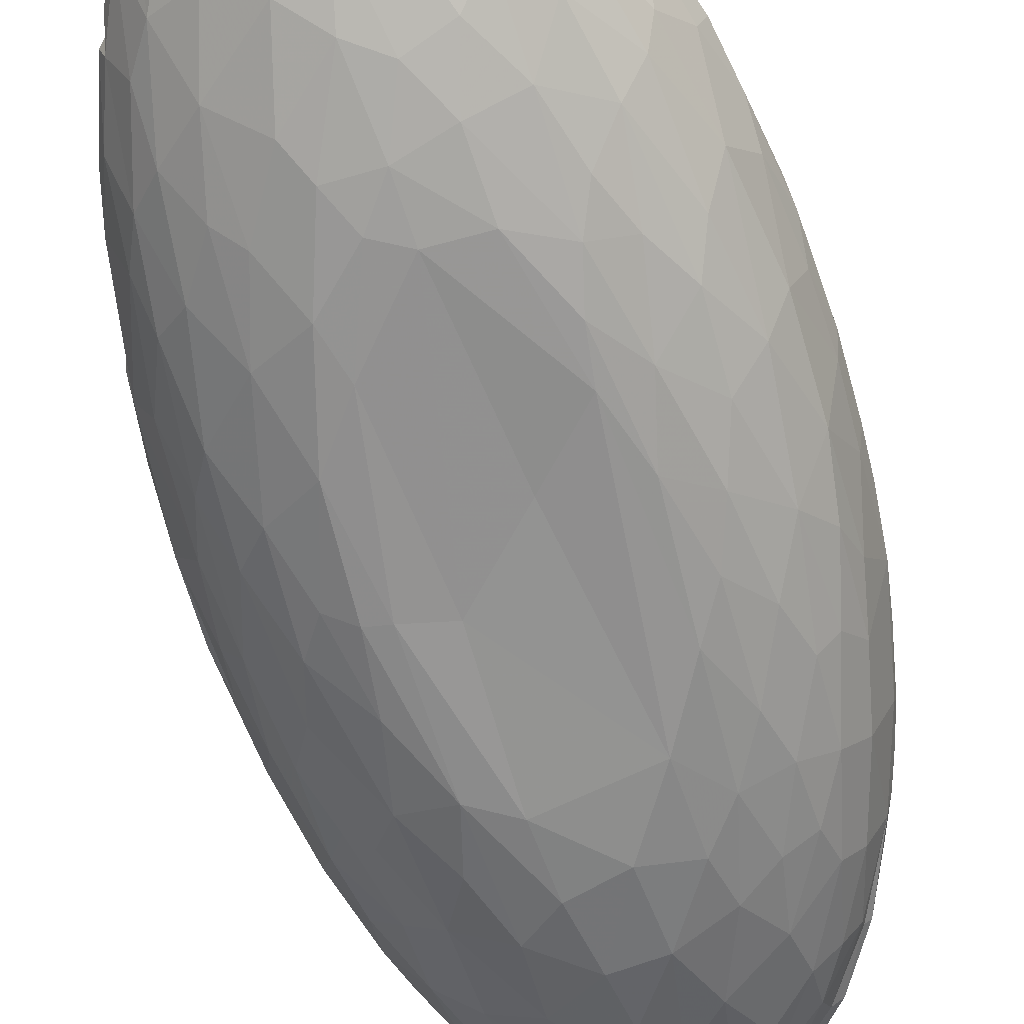
<metadata>
{"format":"obj","ext":"obj","renderer":"f3d","projection":"perspective","resolution":1024,"background":"white","views":[{"elev":-66.1,"azim":-165.0,"up":"+Z"}]}
</metadata>
<code>
v -0.01498 0.1489 0.02234
v 0.004488 0.1511 0.02216
v -0.01254 0.1494 0.01992
v -0.01305 0.1409 0.01224
v -0.006664 0.1449 0.02064
v 0.01524 0.1462 0.02227
v 0.02099 0.1416 0.02052
v 0.01894 0.1429 0.02205
v -0.01953 0.1392 0.02099
v -0.02601 0.1266 0.008134
v -0.02431 0.1319 0.01725
v 0.01067 0.1374 0.01632
v -0.0348 0.1279 0.02276
v -0.01618 0.1234 0.002467
v 0.01766 0.1377 0.02046
v -0.03194 0.1314 0.02293
v 0.02748 0.1345 0.02181
v 0.03151 0.1288 0.02208
v 0.0193 0.1305 0.01572
v -0.01367 0.1134 -0.002041
v -0.04381 0.1132 0.01846
v 0.02647 0.1279 0.02021
v -0.0423 0.1124 0.02227
v 0.03269 0.1095 0.007856
v 0.0416 0.1097 0.02195
v 0.02705 0.09534 -0.001429
v 0.03827 0.1084 0.02055
v -0.05045 0.09862 0.01919
v 0.001324 0.102 -0.00649
v -0.04664 0.08276 0.005206
v -0.05306 0.08179 0.01985
v -0.05142 0.09493 0.0231
v -0.04934 0.08815 0.01101
v 0.0446 0.0965 0.02173
v -0.0331 0.06882 -0.006919
v 0.04469 0.103 0.02191
v -0.04058 0.07752 -0.001194
v 0.0455 0.08957 0.02054
v 0.0254 0.07067 -0.007636
v 0.04782 0.09007 0.02266
v 0.05101 0.08357 0.02218
v -0.03865 0.05617 -0.00615
v -0.04986 0.05415 0.001444
v -0.02456 0.03323 -0.0124
v 0.04976 0.06597 0.01081
v 0.05419 0.06983 0.02219
v -0.06086 0.0407 0.01985
v 0.05493 0.05557 0.02271
v -0.05429 0.02868 0.002374
v -0.06381 0.03357 0.01904
v -0.06437 0.04296 0.02327
v 0.04966 0.02571 0.003213
v -0.06483 0.03138 0.02443
v -0.05877 0.03384 0.01406
v 0.05631 0.03575 0.02195
v -0.04139 0.007715 -0.007926
v -0.06586 0.01432 0.02468
v 0.02011 0.0001483 -0.0124
v 0.02591 0.0007792 -0.01182
v 0.0451 0.01212 -0.001756
v 0.05372 0.01201 0.007829
v 0.05811 0.01403 0.02312
v 0.05553 0.03317 0.01946
v -0.06629 -0.004461 0.02505
v -0.04495 -0.0171 -0.00473
v 0.02776 -0.01836 -0.01056
v 0.05906 -0.003863 0.02395
v -0.05411 -0.02949 0.004454
v -0.06526 -0.01621 0.02542
v 0.05724 -0.02185 0.01733
v 0.007826 -0.0431 -0.0124
v -0.0295 -0.04957 -0.008854
v 0.01847 -0.0373 -0.01187
v 0.03729 -0.04712 -0.002683
v -0.05993 -0.05526 0.02268
v -0.008073 -0.05764 -0.01189
v -0.06099 -0.04403 0.02602
v 0.04794 -0.05297 0.008671
v -0.05683 -0.05631 0.02546
v -0.02424 -0.07368 -0.006068
v -0.03387 -0.06741 -0.00348
v -0.05732 -0.0661 0.0264
v 0.02901 -0.06633 -0.00367
v -0.05428 -0.0655 0.02308
v 0.05065 -0.06889 0.02462
v 0.05149 -0.05071 0.02175
v -0.05409 -0.07756 0.0268
v -0.04976 -0.07919 0.02394
v -0.0514 -0.07585 0.02622
v 0.000685 -0.09632 -0.003156
v -0.04764 -0.08423 0.02352
v -0.04833 -0.0853 0.02328
v -0.05239 -0.08182 0.02693
v -0.044 -0.09769 0.01864
v -0.03964 -0.09752 0.01237
v -0.04323 -0.09739 0.02725
v -0.04412 -0.09984 0.02141
v -0.006331 -0.1064 0.0006353
v -0.03297 -0.11 0.01365
v 0.03591 -0.1087 0.02423
v 0.03694 -0.1064 0.02464
v -0.02815 -0.1156 0.0232
v -0.03584 -0.1121 0.02715
v -0.02512 -0.1194 0.02269
v -0.03392 -0.116 0.0208
v -0.02295 -0.1227 0.0231
v -0.02883 -0.1258 0.02642
v 0.02599 -0.123 0.02502
v -0.01761 -0.124 0.02334
v -0.01412 -0.1257 0.02288
v -0.02494 -0.1293 0.02645
v 0.005499 -0.1304 0.01683
v 0.01133 -0.1259 0.02278
v -0.01009 -0.1277 0.02352
v 0.002576 -0.1326 0.01969
v -0.02069 -0.1324 0.02664
v 0.003242 -0.1285 0.02526
v -0.004592 -0.1292 0.02329
v 0.01642 -0.1318 0.02547
v -0.01495 -0.1355 0.0264
v -0.005118 -0.1381 0.02545
v -0.02866 0.1387 0.02234
v -0.02022 0.1286 0.01168
v 0.05109 -0.0598 0.02485
v -0.02802 -0.119 0.0273
v 0.02444 -0.1197 0.02648
v 0.006711 -0.1309 0.02683
v -0.006219 0.1506 0.01953
v 0.00298 0.1508 0.01994
v -0.007308 0.1513 0.02226
v -0.01212 0.1497 0.02247
v -0.02208 0.145 0.02253
v 0.0135 0.1461 0.01964
v 0.0115 0.1482 0.02208
v 0.005932 0.1438 0.02043
v 0.008992 0.1377 0.00973
v -0.002619 0.1398 0.01575
v -0.02967 0.1306 0.02131
v -0.01908 0.1321 0.008014
v -0.02518 0.1401 0.01882
v -0.01311 0.14 0.01774
v -0.01411 0.1344 0.01369
v -0.007734 0.1329 0.005386
v -0.0002607 0.1377 0.007946
v 0.01736 0.1317 0.009517
v 0.02899 0.1313 0.01943
v 0.01096 0.1263 0.003771
v -0.03473 0.1297 0.0194
v -0.002561 0.1202 -0.0008686
v -0.03302 0.1236 0.01856
v 0.02611 0.1235 0.01027
v -0.03575 0.1183 0.01118
v 0.02735 0.1224 0.01667
v 0.03661 0.1191 0.0194
v -0.03918 0.1245 0.02222
v -0.0263 0.1077 -0.0002278
v -0.04476 0.1123 0.02266
v -0.03171 0.1131 0.004922
v 0.03547 0.122 0.02218
v 0.02146 0.1146 0.002586
v 0.03726 0.1195 0.02212
v -0.019 0.09993 -0.00502
v 0.0103 0.1102 -0.002984
v -0.03976 0.1118 0.01788
v 0.03989 0.1142 0.02228
v 0.03896 0.09931 0.009604
v -0.04942 0.09538 0.02215
v -0.03564 0.09788 0.001433
v -0.04962 0.1038 0.02285
v 0.04349 0.1022 0.01847
v 0.01565 0.08815 -0.007549
v -0.04675 0.09875 0.01905
v 0.0424 0.1054 0.02188
v -0.007625 0.09619 -0.007736
v -0.05179 0.07852 0.01647
v -0.01478 0.08383 -0.009478
v -0.05966 0.06931 0.02379
v -0.001524 0.08004 -0.01102
v -0.0554 0.08145 0.01811
v -0.05494 0.07852 0.02235
v -0.05353 0.0933 0.02292
v -0.01618 0.06516 -0.0119
v 0.04897 0.08542 0.01818
v 0.00586 0.06949 -0.01197
v 0.01103 0.07949 -0.0101
v -0.02768 0.08575 -0.00585
v 0.03146 0.07562 -0.003947
v -0.0553 0.06237 0.009451
v -0.05752 0.08138 0.02275
v -0.06046 0.06671 0.02184
v -0.05959 0.05945 0.02315
v -0.0289 0.05863 -0.009958
v 0.03802 0.08505 0.00298
v 0.01817 0.05688 -0.01167
v -0.06054 0.06058 0.02383
v -0.05331 0.06618 0.01566
v 0.03974 0.06188 -0.001289
v -0.05751 0.06317 0.01985
v 0.04515 0.07719 0.007772
v -0.06088 0.05635 0.01825
v -0.002463 0.06526 -0.0124
v -0.06171 0.05817 0.02369
v -0.0621 0.05099 0.02428
v -0.0259 0.04587 -0.0119
v 0.04691 0.07143 0.01444
v -0.06271 0.04039 0.02402
v 0.04727 0.05561 0.004557
v 0.03141 0.0498 -0.008052
v -0.05692 0.0523 0.01566
v -0.04584 0.0437 -0.003432
v -0.05989 0.0341 0.01053
v 0.01442 0.04476 -0.0124
v 0.05358 0.03929 0.01038
v 0.05793 0.0401 0.0187
v -0.04602 0.02285 -0.004737
v 0.05321 0.05053 0.0185
v -0.06141 0.02291 0.01775
v 0.0251 0.02925 -0.01181
v 0.04452 0.03543 -0.001129
v -0.03517 0.03425 -0.009951
v -0.03085 0.01528 -0.0119
v 0.008555 -0.002558 -0.01173
v -0.009585 0.01687 -0.01163
v 0.06002 0.02648 0.02303
v 0.03778 0.02109 -0.006781
v -0.06052 0.007171 0.00952
v -0.06501 0.01535 0.01956
v 0.05999 0.008992 0.01963
v 0.05843 0.02645 0.0236
v -0.05217 -0.002322 -0.0001357
v -0.06441 0.01776 0.02438
v -0.03666 -0.00674 -0.009844
v -0.0662 0.01951 0.02343
v -0.06489 -0.003264 0.0197
v -0.05834 -0.01087 0.007274
v -0.06641 0.0001732 0.02408
v -0.06363 -0.001484 0.02212
v -0.06385 -0.01197 0.02476
v -0.06112 -0.02064 0.01347
v -0.06611 -0.01156 0.0243
v -0.06553 -0.002211 0.02521
v 0.05805 -0.004747 0.02375
v 0.04215 -0.01964 -0.002978
v 0.06063 0.002954 0.02333
v -0.06256 -0.0227 0.02291
v 0.05978 -0.01062 0.02031
v -0.02996 -0.01852 -0.01173
v 0.05081 -0.007259 0.004186
v -0.06355 -0.02455 0.02551
v -0.06499 -0.02774 0.02476
v 0.0384 -0.005549 -0.006432
v -0.05832 -0.03611 0.0115
v 0.05584 -0.007793 0.01208
v 0.05952 -0.02056 0.02353
v -0.01979 -0.03771 -0.01236
v -0.04894 -0.03082 -0.0003438
v 0.03133 -0.03879 -0.007417
v 0.05729 -0.01626 0.02381
v -0.06036 -0.03831 0.02265
v 0.05286 -0.0291 0.009839
v 0.04789 -0.03061 0.003601
v 0.05745 -0.03018 0.02437
v -0.03709 -0.03521 -0.007483
v 0.04297 -0.04449 0.001259
v 0.05624 -0.02862 0.02444
v -0.061 -0.03488 0.0249
v -0.0407 -0.04893 -0.003594
v 0.02242 -0.05378 -0.008664
v -0.04884 -0.05228 0.003305
v -0.06326 -0.04003 0.02545
v -0.02123 -0.06068 -0.009566
v 0.006226 -0.06211 -0.01086
v 0.05238 -0.06066 0.02023
v -0.05722 -0.05411 0.02263
v -0.05467 -0.05532 0.01141
v -0.04369 -0.07633 0.005921
v 0.05608 -0.04604 0.02359
v -0.05878 -0.06172 0.02623
v -0.04163 -0.06596 0.0008366
v -0.05437 -0.06969 0.02643
v 0.03768 -0.06638 0.002075
v 0.05389 -0.04536 0.02448
v 0.01618 -0.07086 -0.007564
v 0.04497 -0.06859 0.01072
v -0.05794 -0.06632 0.02579
v -0.04861 -0.0782 0.01249
v -0.056 -0.07186 0.02656
v 0.04681 -0.06 0.01773
v -0.05191 -0.07299 0.02289
v -0.05529 -0.07551 0.02557
v -0.05056 -0.07692 0.02262
v -0.01005 -0.07925 -0.007873
v -0.05064 -0.07913 0.02328
v 0.002915 -0.08073 -0.007578
v 0.05013 -0.07256 0.02364
v 0.04831 -0.06187 0.02021
v -0.04914 -0.08186 0.02294
v 0.04634 -0.08143 0.02034
v -0.0469 -0.09088 0.02694
v -0.05343 -0.0786 0.02235
v 0.04342 -0.0803 0.02296
v 0.04087 -0.08488 0.0209
v -0.04691 -0.08691 0.02598
v 0.02819 -0.08934 0.002895
v 0.03757 -0.08483 0.008821
v -0.03313 -0.09886 0.007101
v -0.04774 -0.09518 0.02617
v 0.01636 -0.09006 -0.002402
v -0.03119 -0.08574 0.0003453
v -0.01641 -0.09546 -0.001904
v 0.03287 -0.1 0.01262
v 0.04324 -0.09321 0.02398
v 0.005859 -0.1064 0.001101
v 0.01701 -0.1046 0.003382
v 0.03666 -0.1043 0.02055
v -0.03915 -0.1026 0.02677
v 0.02349 -0.1102 0.009997
v -0.04572 -0.1001 0.02292
v -0.04217 -0.1031 0.02704
v 0.03679 -0.09747 0.02458
v -0.03674 -0.1158 0.02282
v -0.03368 -0.1089 0.02411
v -0.04321 -0.1047 0.0259
v -0.01409 -0.1125 0.004674
v 0.02331 -0.1165 0.02259
v 0.03731 -0.101 0.02423
v 0.03831 -0.1035 0.02411
v 0.03799 -0.1013 0.0254
v -0.02244 -0.1094 0.006065
v 0.03678 -0.1034 0.02423
v 0.03711 -0.1048 0.02241
v -0.02912 -0.116 0.02668
v -0.03458 -0.1192 0.02648
v -0.0266 -0.1177 0.02329
v -0.03804 -0.1129 0.02583
v -0.01984 -0.1204 0.01117
v -0.02635 -0.1175 0.02173
v 0.02372 -0.1174 0.02601
v 0.01685 -0.1229 0.01544
v -0.00673 -0.1211 0.00785
v 0.001102 -0.1215 0.008298
v -0.02113 -0.1228 0.02261
v -0.02266 -0.1214 0.02265
v -0.02351 -0.1201 0.02377
v -0.02167 -0.1222 0.02317
v -0.02158 -0.1248 0.0231
v 0.02535 -0.1219 0.0219
v -0.02424 -0.1207 0.02308
v -0.02019 -0.1225 0.0237
v 0.01052 -0.121 0.01019
v -0.01718 -0.1249 0.02153
v -0.01902 -0.1255 0.02295
v -0.01053 -0.1311 0.01738
v -0.01628 -0.1253 0.02276
v -0.02311 -0.1265 0.02
v 0.01469 -0.128 0.01958
v -0.0172 -0.1271 0.02302
v -0.02522 -0.1256 0.02739
v 0.01512 -0.1238 0.02575
v -0.0002943 -0.1269 0.02138
v -0.02711 -0.1266 0.02309
v -0.004687 -0.1286 0.02401
v 0.009029 -0.1284 0.02668
v -0.002889 -0.1316 0.01657
v 0.004439 -0.1284 0.02259
v -0.00966 -0.1328 0.01991
v 0.008583 -0.1353 0.0229
v -0.01777 -0.1335 0.02299
v -0.01809 -0.1337 0.02645
v 0.009358 -0.1337 0.02677
v -0.006821 -0.1372 0.02299
v -0.006511 -0.1372 0.02659
v 0.00772 -0.1362 0.02556
v -0.06041 -0.05647 0.02579
v -0.05657 0.04498 0.01417
v -0.01833 0.1474 0.02244
v -0.02935 0.1348 0.02239
v -0.03347 0.133 0.02213
v -0.0006351 0.1519 0.02245
v -0.03936 0.1219 0.02254
v -0.0448 0.1141 0.02175
v 0.03248 0.004237 -0.009416
v -0.06349 0.04949 0.02411
v -0.04031 0.1054 0.008096
v 0.04742 -0.07946 0.025
v 0.05586 -0.03933 0.02423
v 0.05446 -0.05085 0.02439
v 0.03877 -0.09637 0.02558
v 0.04721 -0.07349 0.02488
v 0.01698 -0.1284 0.02664
v 0.04282 -0.08644 0.02548
v -0.005182 -0.1326 0.02737
v -0.003258 -0.1305 0.02693
v 0.04264 -0.09178 0.02534
v -0.05193 -0.08529 0.02641
v -0.03523 -0.1087 0.02686
v 0.02874 -0.1176 0.02605
v 0.03309 -0.1086 0.02598
v 0.03869 -0.1015 0.02517
v 0.02827 -0.1135 0.02629
v -0.01218 -0.1285 0.02699
v -0.01974 -0.1246 0.02699
v -0.009259 -0.1333 0.02709
v 0.0004458 -0.1344 0.02703
v 0.03333 -0.1047 0.02565
v 0.05972 0.01938 0.02344
v 0.05653 -0.03813 0.01974
v -0.0479 -0.08454 0.0228
v 0.03683 -0.1035 0.0255
v 0.05832 0.0448 0.02259
v 0.03579 -0.1008 0.02546
f 131 130 3
f 128 3 130
f 130 379 128
f 128 379 129
f 3 1 131
f 129 379 2
f 140 376 3
f 376 1 3
f 5 379 130
f 134 129 2
f 4 128 144
f 3 128 4
f 3 4 140
f 5 131 9
f 129 134 133
f 6 133 134
f 129 144 128
f 129 133 136
f 9 1 376
f 140 122 132
f 136 144 129
f 139 140 4
f 5 141 137
f 7 133 8
f 4 144 143
f 10 140 139
f 12 135 137
f 7 136 133
f 5 9 141
f 122 140 148
f 148 378 122
f 139 4 143
f 142 137 141
f 9 11 141
f 9 377 138
f 136 7 145
f 11 142 141
f 135 12 15
f 11 9 138
f 8 6 15
f 142 11 123
f 14 139 143
f 145 147 136
f 148 140 10
f 12 22 15
f 136 147 144
f 10 139 14
f 151 145 7
f 138 150 11
f 22 12 19
f 378 148 155
f 16 13 138
f 144 149 143
f 14 143 149
f 146 7 17
f 147 149 144
f 148 10 152
f 151 7 146
f 15 22 8
f 20 14 149
f 147 145 160
f 10 158 152
f 148 21 155
f 23 150 138
f 138 13 23
f 149 147 163
f 20 156 14
f 14 156 10
f 21 148 152
f 19 153 22
f 21 381 155
f 156 158 10
f 160 145 151
f 384 152 158
f 150 23 164
f 380 157 23
f 154 146 18
f 160 163 147
f 154 18 159
f 162 156 20
f 151 146 24
f 154 24 146
f 159 18 22
f 149 163 29
f 384 21 152
f 159 22 27
f 154 159 161
f 174 20 149
f 156 168 158
f 160 151 24
f 28 169 381
f 168 384 158
f 172 164 23
f 153 27 22
f 381 21 28
f 161 165 154
f 29 174 149
f 28 21 384
f 24 26 160
f 24 154 166
f 25 154 165
f 174 162 20
f 165 159 27
f 26 163 160
f 33 28 384
f 186 156 162
f 170 166 154
f 154 25 170
f 167 172 23
f 25 165 27
f 162 174 176
f 171 163 26
f 384 168 30
f 28 181 169
f 32 169 181
f 169 32 23
f 23 32 167
f 171 29 163
f 168 156 186
f 186 37 168
f 384 30 33
f 31 172 167
f 31 167 180
f 28 189 181
f 173 25 27
f 178 174 29
f 186 162 176
f 24 193 26
f 179 189 28
f 32 181 177
f 166 193 24
f 28 33 179
f 177 167 32
f 178 29 185
f 171 185 29
f 34 173 27
f 174 178 176
f 31 175 172
f 180 167 177
f 36 173 34
f 186 35 37
f 170 199 166
f 183 36 41
f 33 30 188
f 188 179 33
f 184 178 185
f 176 178 182
f 26 193 187
f 183 199 170
f 179 190 189
f 40 41 36
f 26 39 171
f 187 39 26
f 166 199 193
f 184 201 178
f 186 176 192
f 185 171 194
f 200 190 179
f 178 201 182
f 182 192 176
f 192 35 186
f 198 31 180
f 180 177 191
f 30 37 43
f 194 184 185
f 171 39 194
f 42 37 35
f 179 188 200
f 198 175 31
f 190 177 189
f 41 40 46
f 210 43 37
f 193 199 197
f 45 199 183
f 209 175 198
f 195 191 177
f 204 192 182
f 43 188 30
f 41 46 183
f 177 190 202
f 42 35 192
f 210 37 42
f 197 199 207
f 195 177 202
f 183 46 45
f 38 205 46
f 46 40 38
f 201 44 182
f 208 194 39
f 201 184 212
f 39 187 208
f 202 191 195
f 208 187 197
f 204 182 44
f 212 184 194
f 202 383 203
f 191 202 203
f 188 43 49
f 205 216 46
f 202 190 383
f 223 44 201
f 42 192 220
f 45 207 199
f 188 211 200
f 47 209 198
f 191 47 198
f 203 206 191
f 46 214 45
f 190 200 51
f 190 51 383
f 188 49 211
f 207 45 213
f 47 191 206
f 383 206 203
f 212 194 218
f 192 204 220
f 42 220 210
f 49 43 210
f 218 194 208
f 375 209 54
f 211 50 200
f 197 207 219
f 54 209 47
f 45 214 213
f 54 47 217
f 46 216 55
f 216 63 55
f 217 47 206
f 48 46 55
f 210 220 215
f 225 208 219
f 53 51 233
f 231 206 53
f 213 52 207
f 51 50 233
f 221 220 204
f 201 212 222
f 233 50 227
f 206 231 217
f 44 221 204
f 223 201 222
f 215 220 56
f 218 208 225
f 219 207 52
f 226 211 49
f 48 55 410
f 57 53 233
f 56 220 221
f 211 227 50
f 410 224 214
f 53 57 231
f 49 215 230
f 226 227 211
f 55 229 410
f 58 222 212
f 213 61 52
f 212 218 58
f 225 382 218
f 225 219 60
f 224 410 229
f 52 60 219
f 234 227 226
f 228 214 224
f 221 232 56
f 59 218 382
f 49 230 226
f 231 237 217
f 233 236 57
f 62 229 55
f 382 225 251
f 215 56 230
f 61 213 214
f 44 247 221
f 235 226 230
f 62 55 63
f 58 218 59
f 228 61 214
f 231 238 237
f 221 247 232
f 225 60 251
f 60 52 248
f 236 233 227
f 44 223 255
f 61 248 52
f 224 244 228
f 236 241 57
f 57 241 231
f 65 230 56
f 231 241 238
f 255 247 44
f 232 65 56
f 236 234 240
f 236 64 241
f 234 226 239
f 64 236 240
f 406 244 224
f 60 243 251
f 406 62 244
f 228 253 61
f 382 66 59
f 239 226 235
f 238 245 237
f 66 382 251
f 60 248 243
f 61 253 248
f 67 62 242
f 244 62 67
f 69 238 241
f 263 65 232
f 235 230 68
f 255 223 222
f 73 58 59
f 68 230 256
f 247 263 232
f 239 250 234
f 69 249 238
f 230 65 256
f 228 70 253
f 250 240 234
f 69 240 250
f 58 73 71
f 59 66 73
f 70 228 246
f 246 244 254
f 266 245 238
f 69 250 249
f 68 252 235
f 67 254 244
f 58 71 222
f 261 243 248
f 239 235 252
f 250 239 252
f 242 254 67
f 249 266 238
f 66 251 257
f 267 256 65
f 263 267 65
f 260 248 253
f 270 249 250
f 257 251 243
f 70 260 253
f 254 242 258
f 261 248 260
f 255 72 247
f 265 258 242
f 245 266 259
f 77 249 270
f 247 72 263
f 261 264 243
f 73 66 257
f 267 269 256
f 254 258 265
f 75 250 252
f 71 255 222
f 264 74 243
f 72 255 271
f 252 68 275
f 246 407 70
f 257 243 74
f 68 269 275
f 266 79 259
f 270 250 75
f 77 266 249
f 261 260 78
f 70 407 260
f 277 254 262
f 76 271 255
f 263 72 267
f 77 270 374
f 76 255 71
f 257 268 73
f 254 277 407
f 267 279 269
f 261 78 264
f 75 252 275
f 407 78 260
f 77 79 266
f 72 81 267
f 265 86 282
f 270 75 374
f 71 73 272
f 283 272 73
f 268 283 73
f 276 269 279
f 76 71 272
f 268 257 83
f 279 267 81
f 277 273 407
f 83 257 74
f 281 74 264
f 269 286 275
f 285 374 75
f 79 84 274
f 81 72 80
f 374 285 278
f 79 77 280
f 278 280 77
f 271 76 292
f 72 271 80
f 278 82 280
f 283 268 83
f 83 74 281
f 78 407 273
f 294 76 272
f 279 81 309
f 288 296 86
f 89 79 280
f 78 281 264
f 84 79 89
f 76 294 292
f 286 300 275
f 78 273 284
f 75 275 300
f 86 124 282
f 277 387 85
f 271 292 80
f 274 84 289
f 289 84 89
f 290 285 300
f 295 277 85
f 284 281 78
f 290 87 280
f 285 290 287
f 287 290 280
f 294 272 283
f 309 276 279
f 273 277 295
f 81 80 309
f 88 293 291
f 87 89 280
f 283 83 308
f 308 83 304
f 296 301 86
f 86 389 124
f 293 297 291
f 86 301 389
f 289 89 303
f 87 93 89
f 308 294 283
f 292 310 80
f 284 305 281
f 88 297 293
f 297 88 91
f 88 303 91
f 87 290 93
f 306 276 309
f 304 281 305
f 302 296 288
f 91 92 297
f 295 298 273
f 301 296 302
f 297 92 408
f 300 395 290
f 93 290 395
f 299 303 89
f 93 299 89
f 309 80 310
f 94 300 286
f 318 395 300
f 90 292 294
f 273 298 284
f 97 318 300
f 306 95 276
f 298 305 284
f 97 300 94
f 98 292 90
f 294 308 90
f 312 298 295
f 389 301 391
f 98 310 292
f 306 99 95
f 286 95 94
f 395 318 307
f 299 96 303
f 385 312 295
f 96 299 307
f 308 313 90
f 308 304 314
f 394 312 385
f 316 303 96
f 329 309 310
f 306 309 329
f 311 304 305
f 318 323 307
f 314 304 317
f 302 320 301
f 320 391 301
f 311 305 315
f 317 304 311
f 94 95 99
f 98 90 313
f 329 336 306
f 336 99 306
f 103 396 316
f 324 310 98
f 94 105 97
f 321 335 318
f 335 323 318
f 316 396 322
f 394 399 312
f 319 323 335
f 94 99 105
f 97 321 318
f 399 100 312
f 105 321 97
f 98 313 340
f 405 320 325
f 326 328 327
f 98 340 324
f 341 313 350
f 350 313 314
f 336 329 324
f 101 330 331
f 333 103 335
f 341 340 313
f 347 317 311
f 315 347 311
f 322 396 102
f 340 336 324
f 314 317 350
f 102 334 337
f 102 344 334
f 333 335 321
f 405 325 338
f 396 332 102
f 355 99 336
f 355 105 99
f 104 334 344
f 333 125 103
f 355 321 105
f 344 332 402
f 339 350 317
f 317 347 339
f 355 361 321
f 343 348 106
f 343 106 344
f 344 345 343
f 343 345 342
f 349 345 344
f 344 402 349
f 333 321 107
f 125 333 107
f 402 332 125
f 345 346 342
f 106 348 346
f 345 106 346
f 346 349 342
f 106 345 349
f 100 347 315
f 341 364 340
f 346 352 349
f 346 357 352
f 349 109 352
f 338 325 113
f 108 347 100
f 358 125 107
f 364 341 112
f 340 353 336
f 356 339 347
f 109 110 354
f 110 109 401
f 349 401 109
f 361 111 107
f 349 402 401
f 107 111 358
f 364 353 340
f 341 350 112
f 336 353 355
f 359 113 117
f 113 359 338
f 116 358 111
f 339 112 350
f 353 366 355
f 356 112 339
f 368 355 366
f 118 365 360
f 118 114 362
f 118 362 117
f 361 368 111
f 401 362 114
f 401 114 110
f 363 359 117
f 119 108 390
f 367 356 347
f 365 118 117
f 119 347 108
f 111 368 116
f 362 401 117
f 364 366 353
f 112 115 364
f 356 115 112
f 364 115 366
f 116 368 369
f 393 363 117
f 356 367 115
f 366 371 368
f 347 119 367
f 368 120 369
f 120 401 369
f 115 371 366
f 368 371 120
f 119 390 370
f 120 371 121
f 367 119 373
f 120 121 403
f 370 373 119
f 390 127 370
f 367 121 371
f 121 367 373
f 372 121 373
f 372 403 121
f 312 100 315
f 329 310 324
f 278 77 374
f 131 1 9
f 5 130 131
f 13 16 378
f 378 16 122
f 9 132 377
f 34 40 36
f 379 5 135
f 2 135 134
f 6 134 135
f 15 6 135
f 122 377 132
f 13 155 380
f 23 13 380
f 8 22 17
f 18 17 22
f 23 157 169
f 381 169 157
f 155 157 380
f 381 157 155
f 165 161 159
f 132 9 376
f 135 2 379
f 138 377 16
f 122 16 377
f 40 34 38
f 13 378 155
f 197 187 193
f 304 83 281
f 276 95 286
f 224 229 406
f 208 197 219
f 68 256 269
f 210 215 49
f 82 278 285
f 82 287 280
f 285 287 82
f 269 276 286
f 30 168 37
f 305 298 315
f 308 314 313
f 383 51 206
f 177 181 189
f 53 206 51
f 64 69 241
f 240 69 64
f 399 394 388
f 373 370 127
f 389 385 85
f 85 385 295
f 262 265 386
f 277 262 386
f 282 386 265
f 277 386 282
f 282 387 277
f 124 387 282
f 85 387 124
f 320 388 391
f 85 124 389
f 108 397 126
f 402 125 358
f 391 385 389
f 385 391 394
f 400 405 338
f 404 393 392
f 401 393 117
f 338 359 363
f 96 307 319
f 307 323 319
f 395 299 93
f 391 388 394
f 404 392 372
f 299 395 307
f 320 405 388
f 405 399 388
f 399 405 398
f 335 103 319
f 103 125 396
f 125 332 396
f 126 397 400
f 108 100 397
f 100 399 397
f 399 398 397
f 126 400 338
f 390 108 126
f 126 363 390
f 363 127 390
f 363 393 404
f 319 103 96
f 402 358 116
f 372 373 404
f 393 403 392
f 103 316 96
f 369 401 116
f 401 402 116
f 401 403 393
f 401 120 403
f 403 372 392
f 400 397 398
f 400 398 405
f 365 117 113
f 62 406 229
f 140 132 376
f 135 5 137
f 8 133 6
f 17 18 146
f 170 36 183
f 27 38 34
f 209 196 175
f 236 227 234
f 228 244 246
f 246 254 407
f 91 408 92
f 312 315 298
f 107 321 361
f 363 404 127
f 363 126 338
f 373 127 404
f 180 191 198
f 88 291 289
f 88 289 303
f 328 101 327
f 328 409 101
f 262 254 265
f 274 259 79
f 300 285 75
f 326 411 328
f 411 409 328
f 355 368 361
f 367 371 115
f 330 101 409
f 50 51 200
f 330 411 326
f 330 326 327
f 327 331 330
f 102 332 344
f 109 354 351
f 101 331 327
f 330 409 411
f 7 8 17
f 170 173 36
f 173 170 25
f 410 214 48
f 46 48 214

</code>
